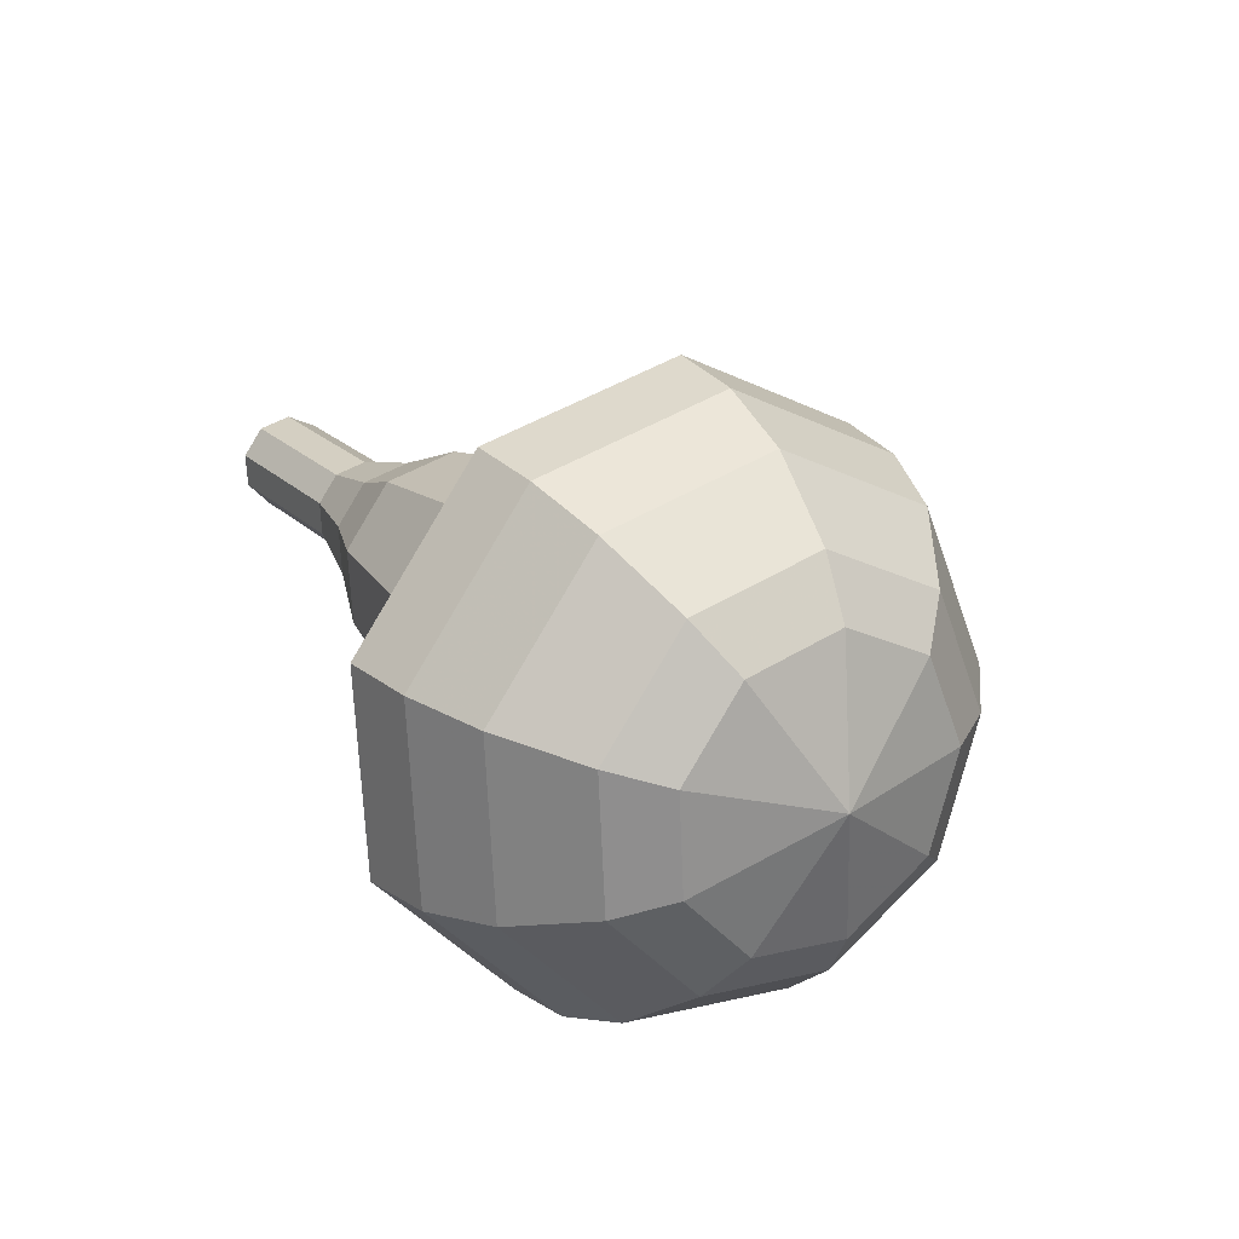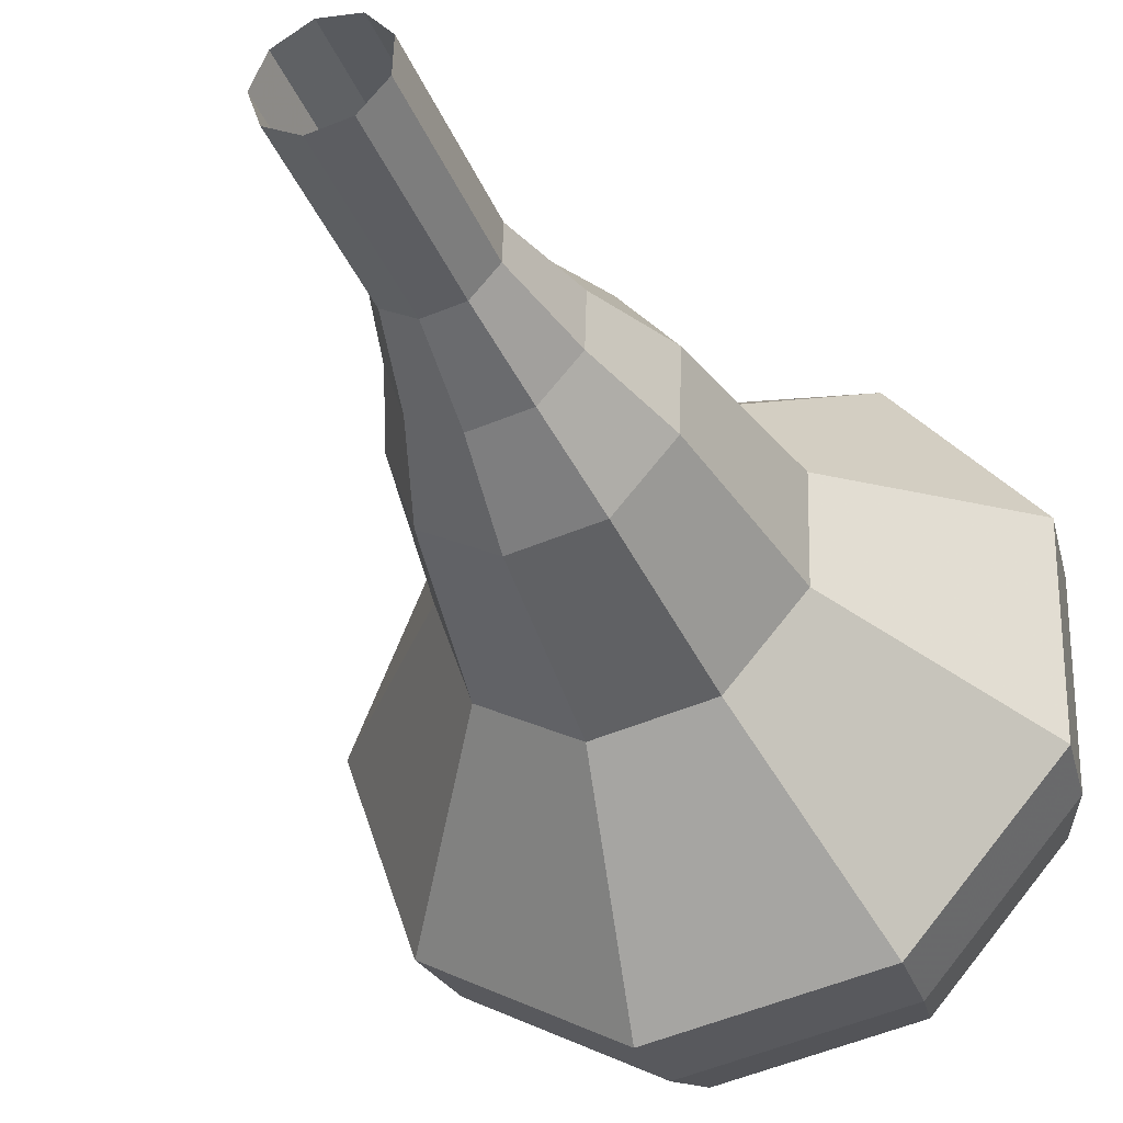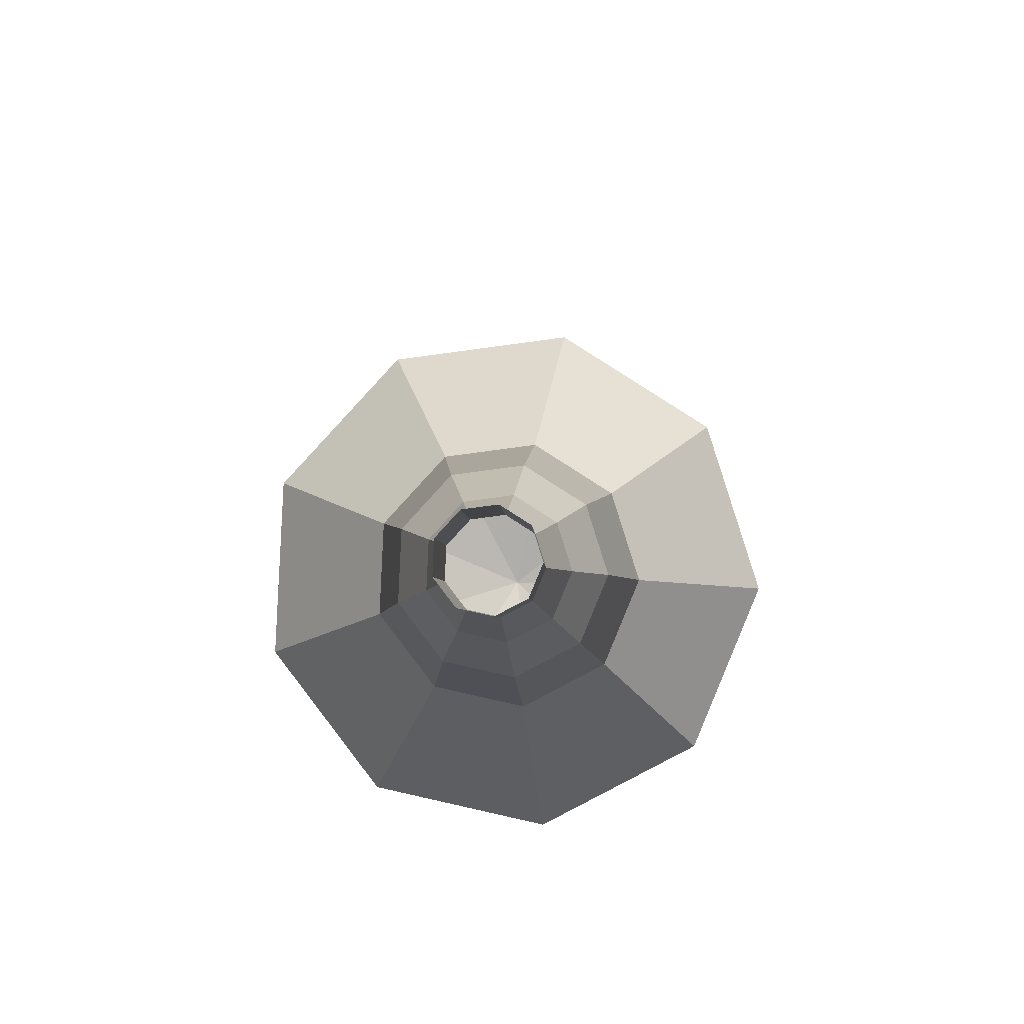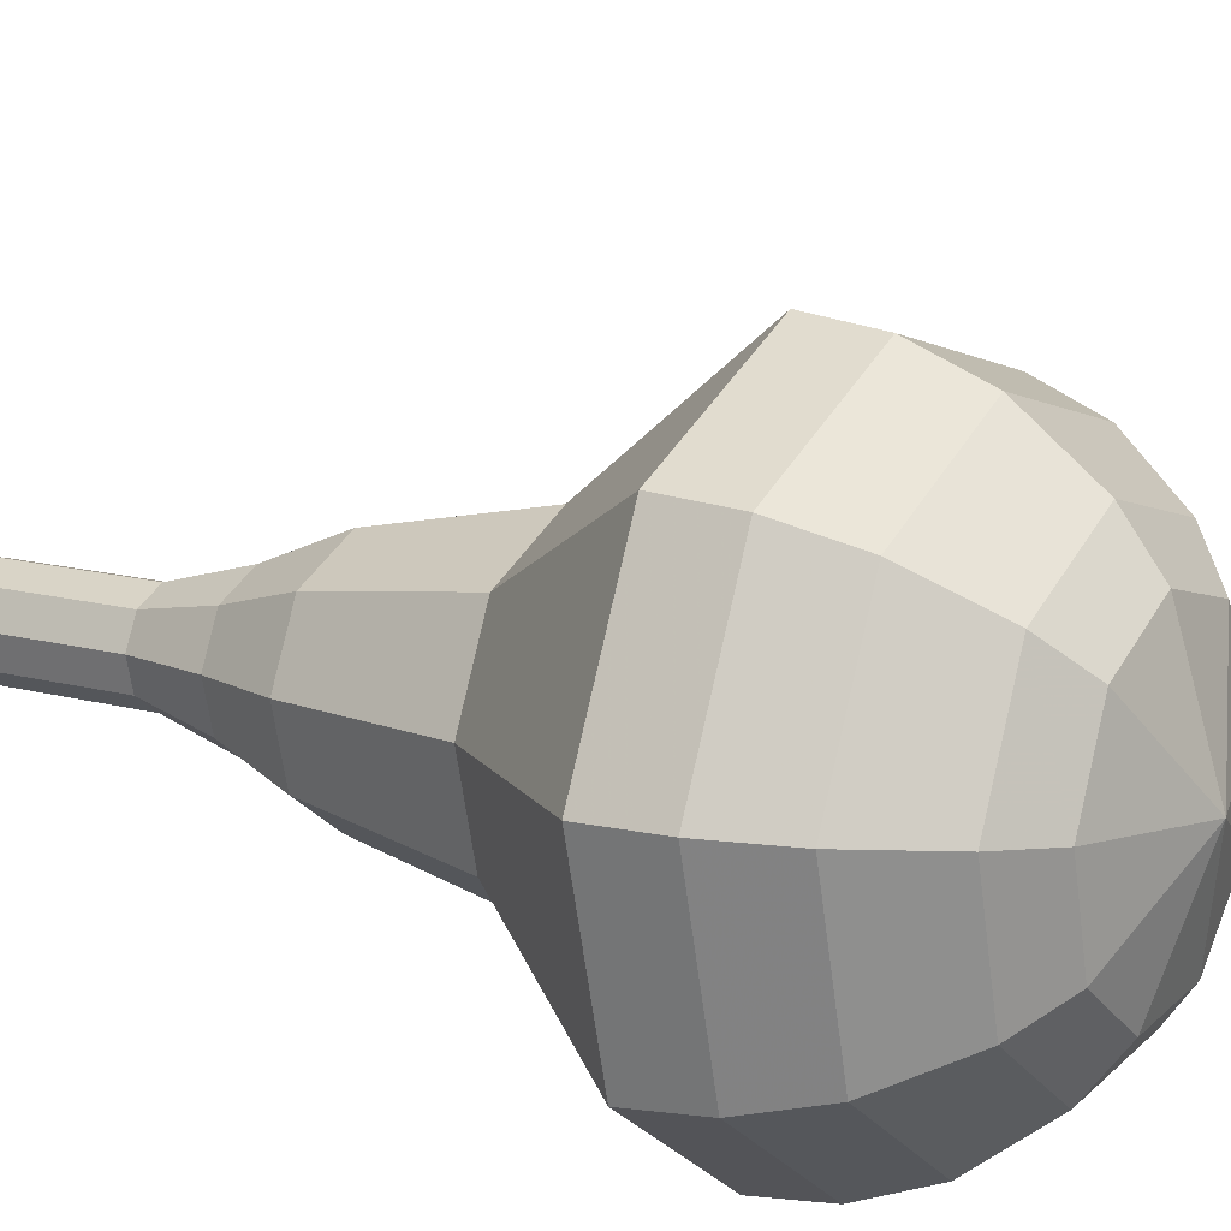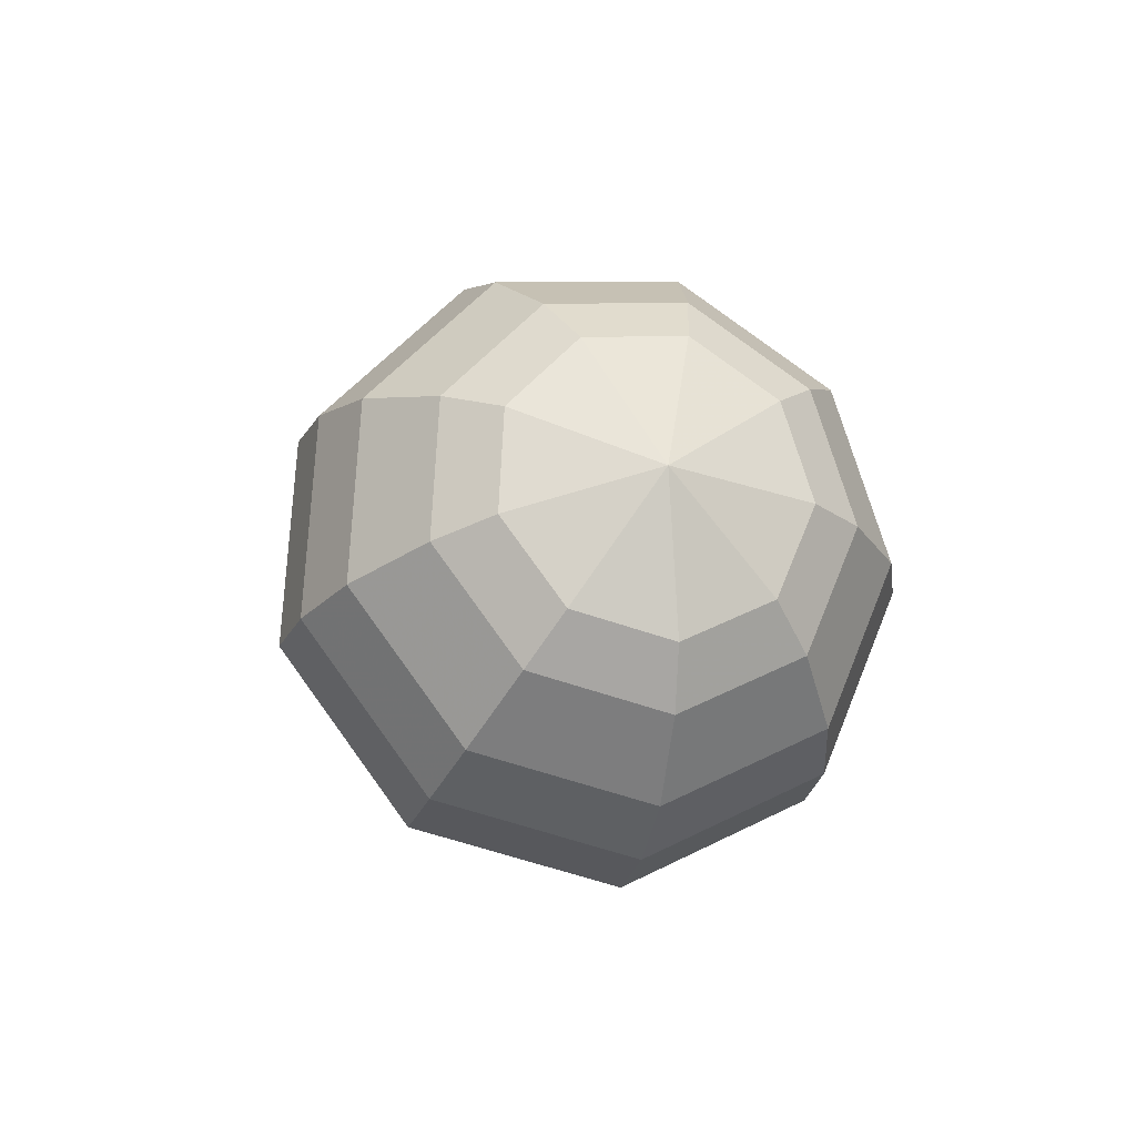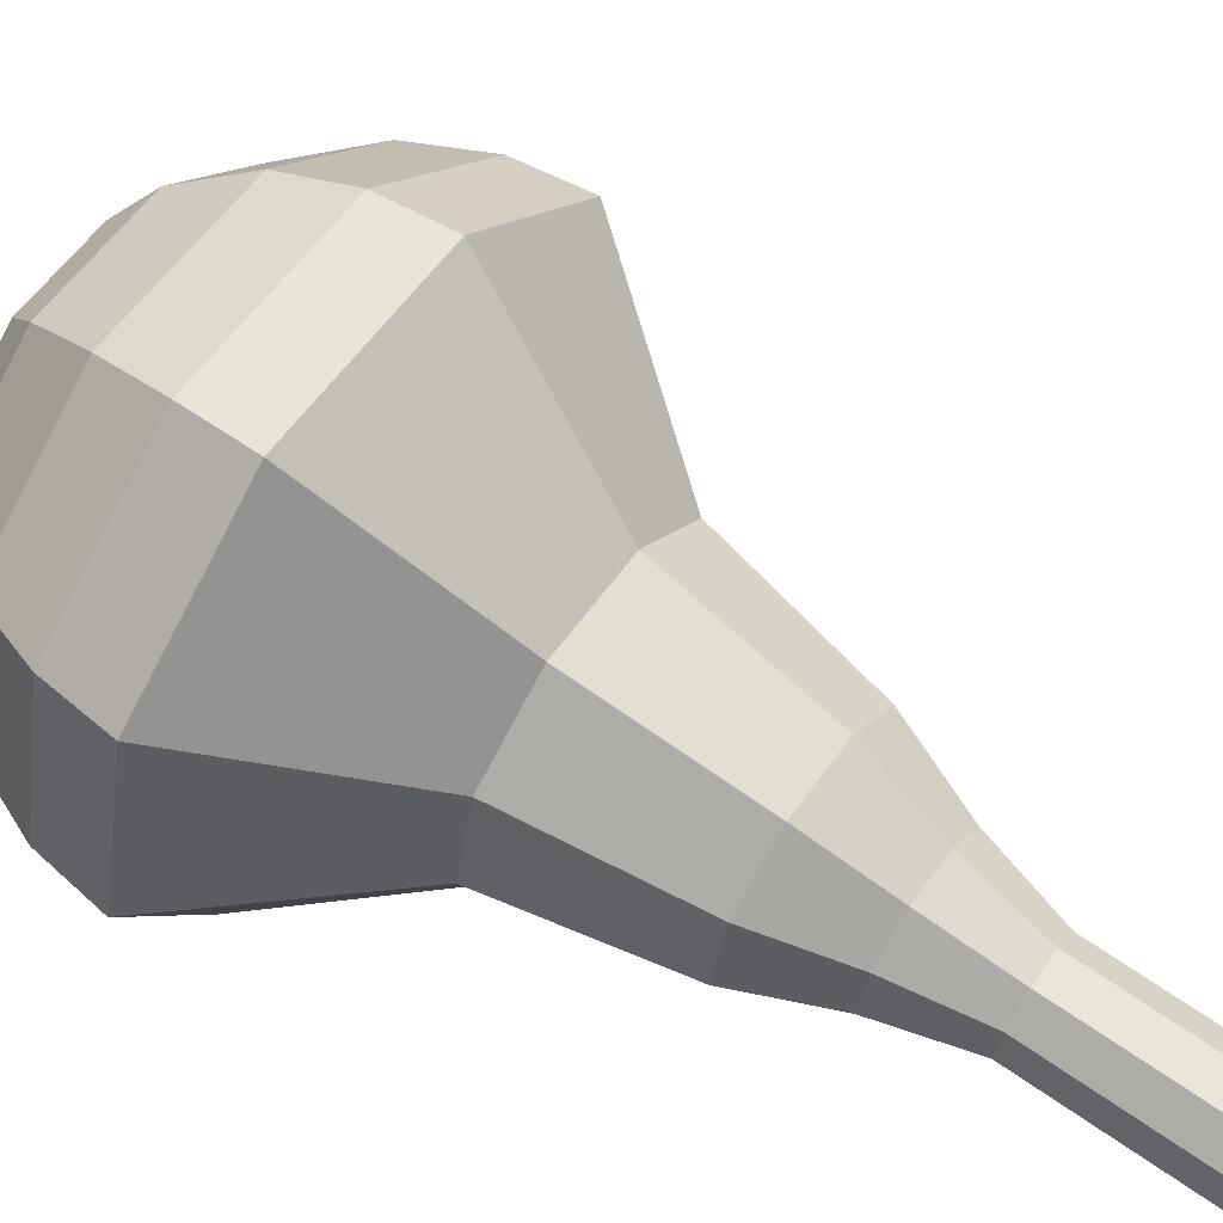
<metadata>
{"format":"obj","ext":"obj","renderer":"f3d","projection":"perspective","resolution":1024,"background":"white","views":[{"elev":-71.2,"azim":127.9,"up":"+Z"},{"elev":-61.4,"azim":47.0,"up":"+Y"},{"elev":54.0,"azim":47.0,"up":"+Z"},{"elev":61.9,"azim":136.6,"up":"+Y"},{"elev":-79.7,"azim":-162.6,"up":"+Z"},{"elev":-73.2,"azim":-93.2,"up":"+Y"}]}
</metadata>
<code>
g tube1
v 159.7 154.8 167
v 159.9 154.2 166.6
v 159.6 153.4 166.3
v 159 152.9 166.4
v 158.2 152.9 166.8
v 157.7 153.4 167.2
v 157.7 154.2 167.6
v 158.2 154.9 167.7
v 159 155.1 167.4
v 159.7 154.8 167
v 158.8 155.7 165.1
v 159.1 155 164.7
v 158.8 154.3 164.5
v 158.1 153.8 164.5
v 157.3 153.8 164.9
v 156.8 154.3 165.4
v 156.8 155.1 165.7
v 157.4 155.7 165.8
v 158.1 156 165.6
v 158.8 155.7 165.1
v 158 156.6 163.3
v 158.2 155.9 162.8
v 158 155.1 162.6
v 157.3 154.6 162.7
v 156.5 154.7 163
v 156 155.2 163.5
v 156 155.9 163.8
v 156.5 156.6 163.9
v 157.3 156.9 163.7
v 158 156.6 163.3
v 157.6 157.9 161.4
v 158 156.9 160.7
v 157.5 155.7 160.4
v 156.5 155 160.5
v 155.3 155 161
v 154.6 155.8 161.7
v 154.6 156.9 162.3
v 155.4 157.9 162.4
v 156.6 158.3 162
v 157.6 157.9 161.4
v 157.4 159.4 159.5
v 158 157.9 158.5
v 157.4 156.2 158
v 155.8 155 158.2
v 154 155.1 159
v 152.9 156.2 160
v 153 158 160.8
v 154.1 159.5 161
v 155.9 160.1 160.5
v 157.4 159.4 159.5
v 156.4 161.8 155.8
v 157.2 159.8 154.4
v 156.3 157.5 153.7
v 154.2 156 154
v 151.9 156 155.1
v 150.4 157.6 156.5
v 150.5 159.9 157.5
v 152 161.9 157.8
v 154.4 162.7 157.1
v 156.4 161.8 155.8
v 157.4 166.2 152
v 158.9 162.1 149.4
v 157.2 157.4 148
v 153.1 154.5 148.5
v 148.4 154.6 150.6
v 145.4 157.7 153.4
v 145.5 162.3 155.5
v 148.6 166.4 156
v 153.3 167.9 154.6
v 157.4 166.2 152
v 156.5 166.8 150.4
v 158 162.8 147.9
v 156.4 158.3 146.5
v 152.3 155.4 147
v 147.8 155.5 149.1
v 144.9 158.5 151.8
v 145 163 153.9
v 148 166.9 154.3
v 152.6 168.4 153
v 156.5 166.8 150.4
v 155.3 167 148.9
v 156.6 163.4 146.6
v 155.1 159.4 145.4
v 151.5 156.8 145.8
v 147.5 156.9 147.6
v 144.9 159.6 150.1
v 145 163.6 151.9
v 147.7 167.1 152.3
v 151.7 168.4 151.1
v 155.3 167 148.9
v 153.4 166.7 147.3
v 154.5 163.9 145.5
v 153.3 160.9 144.6
v 150.6 158.9 144.9
v 147.5 158.9 146.4
v 145.5 161 148.2
v 145.6 164.1 149.6
v 147.7 166.8 149.9
v 150.8 167.8 149
v 153.4 166.7 147.3
v 152.1 166.1 146.5
v 152.9 164.1 145.2
v 152.1 161.9 144.5
v 150 160.4 144.8
v 147.8 160.5 145.8
v 146.3 162 147.2
v 146.4 164.2 148.2
v 147.9 166.2 148.4
v 150.2 166.9 147.8
v 152.1 166.1 146.5
v 149.2 163.9 145.7
v 149.2 163.9 145.7
v 149.2 163.9 145.7
v 149.2 163.9 145.7
v 149.2 163.9 145.7
v 149.2 163.9 145.7
v 149.2 163.9 145.7
v 149.2 163.9 145.7
v 149.2 163.9 145.7
v 149.2 163.9 145.7
f 1 2 12
f 12 11 1
f 2 3 13
f 13 12 2
f 3 4 14
f 14 13 3
f 4 5 15
f 15 14 4
f 5 6 16
f 16 15 5
f 6 7 17
f 17 16 6
f 7 8 18
f 18 17 7
f 8 9 19
f 19 18 8
f 9 10 20
f 20 19 9
f 11 12 22
f 22 21 11
f 12 13 23
f 23 22 12
f 13 14 24
f 24 23 13
f 14 15 25
f 25 24 14
f 15 16 26
f 26 25 15
f 16 17 27
f 27 26 16
f 17 18 28
f 28 27 17
f 18 19 29
f 29 28 18
f 19 20 30
f 30 29 19
f 21 22 32
f 32 31 21
f 22 23 33
f 33 32 22
f 23 24 34
f 34 33 23
f 24 25 35
f 35 34 24
f 25 26 36
f 36 35 25
f 26 27 37
f 37 36 26
f 27 28 38
f 38 37 27
f 28 29 39
f 39 38 28
f 29 30 40
f 40 39 29
f 31 32 42
f 42 41 31
f 32 33 43
f 43 42 32
f 33 34 44
f 44 43 33
f 34 35 45
f 45 44 34
f 35 36 46
f 46 45 35
f 36 37 47
f 47 46 36
f 37 38 48
f 48 47 37
f 38 39 49
f 49 48 38
f 39 40 50
f 50 49 39
f 41 42 52
f 52 51 41
f 42 43 53
f 53 52 42
f 43 44 54
f 54 53 43
f 44 45 55
f 55 54 44
f 45 46 56
f 56 55 45
f 46 47 57
f 57 56 46
f 47 48 58
f 58 57 47
f 48 49 59
f 59 58 48
f 49 50 60
f 60 59 49
f 51 52 62
f 62 61 51
f 52 53 63
f 63 62 52
f 53 54 64
f 64 63 53
f 54 55 65
f 65 64 54
f 55 56 66
f 66 65 55
f 56 57 67
f 67 66 56
f 57 58 68
f 68 67 57
f 58 59 69
f 69 68 58
f 59 60 70
f 70 69 59
f 61 62 72
f 72 71 61
f 62 63 73
f 73 72 62
f 63 64 74
f 74 73 63
f 64 65 75
f 75 74 64
f 65 66 76
f 76 75 65
f 66 67 77
f 77 76 66
f 67 68 78
f 78 77 67
f 68 69 79
f 79 78 68
f 69 70 80
f 80 79 69
f 71 72 82
f 82 81 71
f 72 73 83
f 83 82 72
f 73 74 84
f 84 83 73
f 74 75 85
f 85 84 74
f 75 76 86
f 86 85 75
f 76 77 87
f 87 86 76
f 77 78 88
f 88 87 77
f 78 79 89
f 89 88 78
f 79 80 90
f 90 89 79
f 81 82 92
f 92 91 81
f 82 83 93
f 93 92 82
f 83 84 94
f 94 93 83
f 84 85 95
f 95 94 84
f 85 86 96
f 96 95 85
f 86 87 97
f 97 96 86
f 87 88 98
f 98 97 87
f 88 89 99
f 99 98 88
f 89 90 100
f 100 99 89
f 91 92 102
f 102 101 91
f 92 93 103
f 103 102 92
f 93 94 104
f 104 103 93
f 94 95 105
f 105 104 94
f 95 96 106
f 106 105 95
f 96 97 107
f 107 106 96
f 97 98 108
f 108 107 97
f 98 99 109
f 109 108 98
f 99 100 110
f 110 109 99
f 101 102 112
f 112 111 101
f 102 103 113
f 113 112 102
f 103 104 114
f 114 113 103
f 104 105 115
f 115 114 104
f 105 106 116
f 116 115 105
f 106 107 117
f 117 116 106
f 107 108 118
f 118 117 107
f 108 109 119
f 119 118 108
f 109 110 120
f 120 119 109
g

</code>
